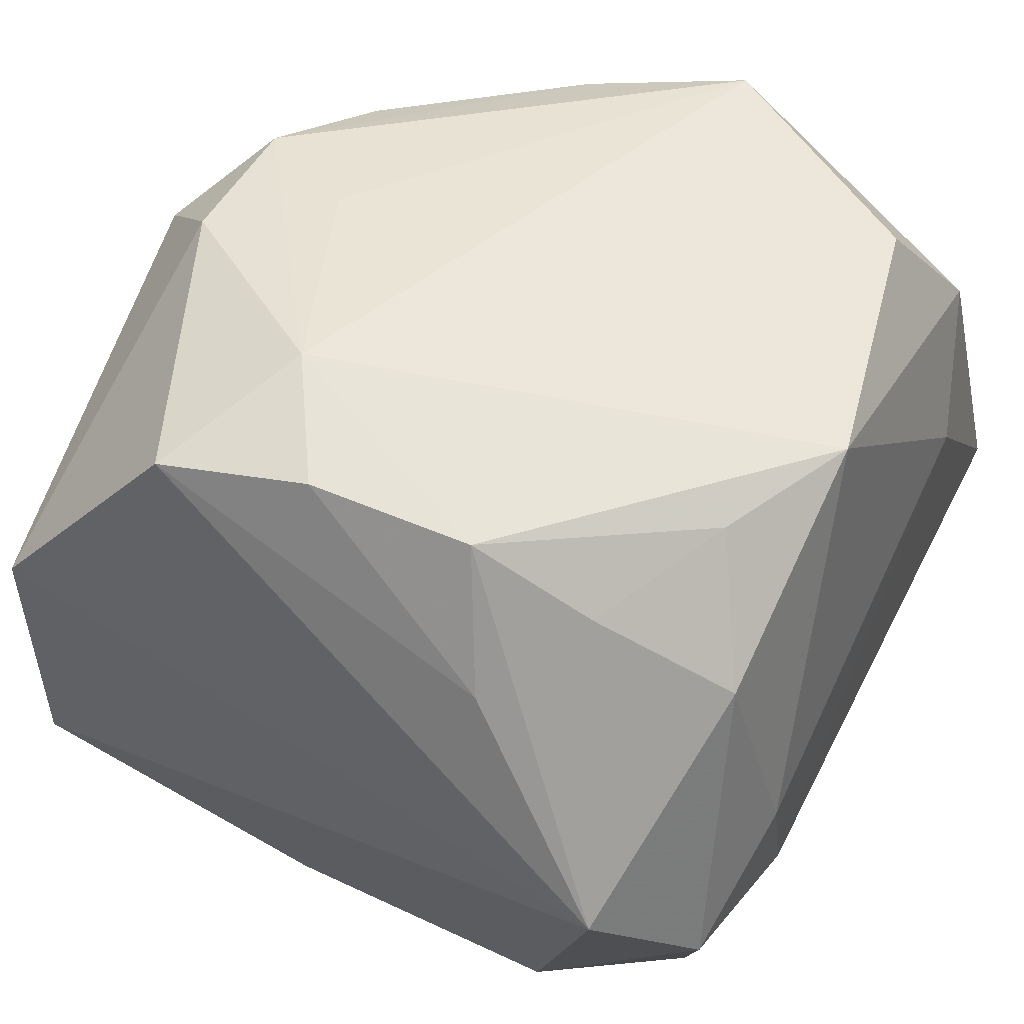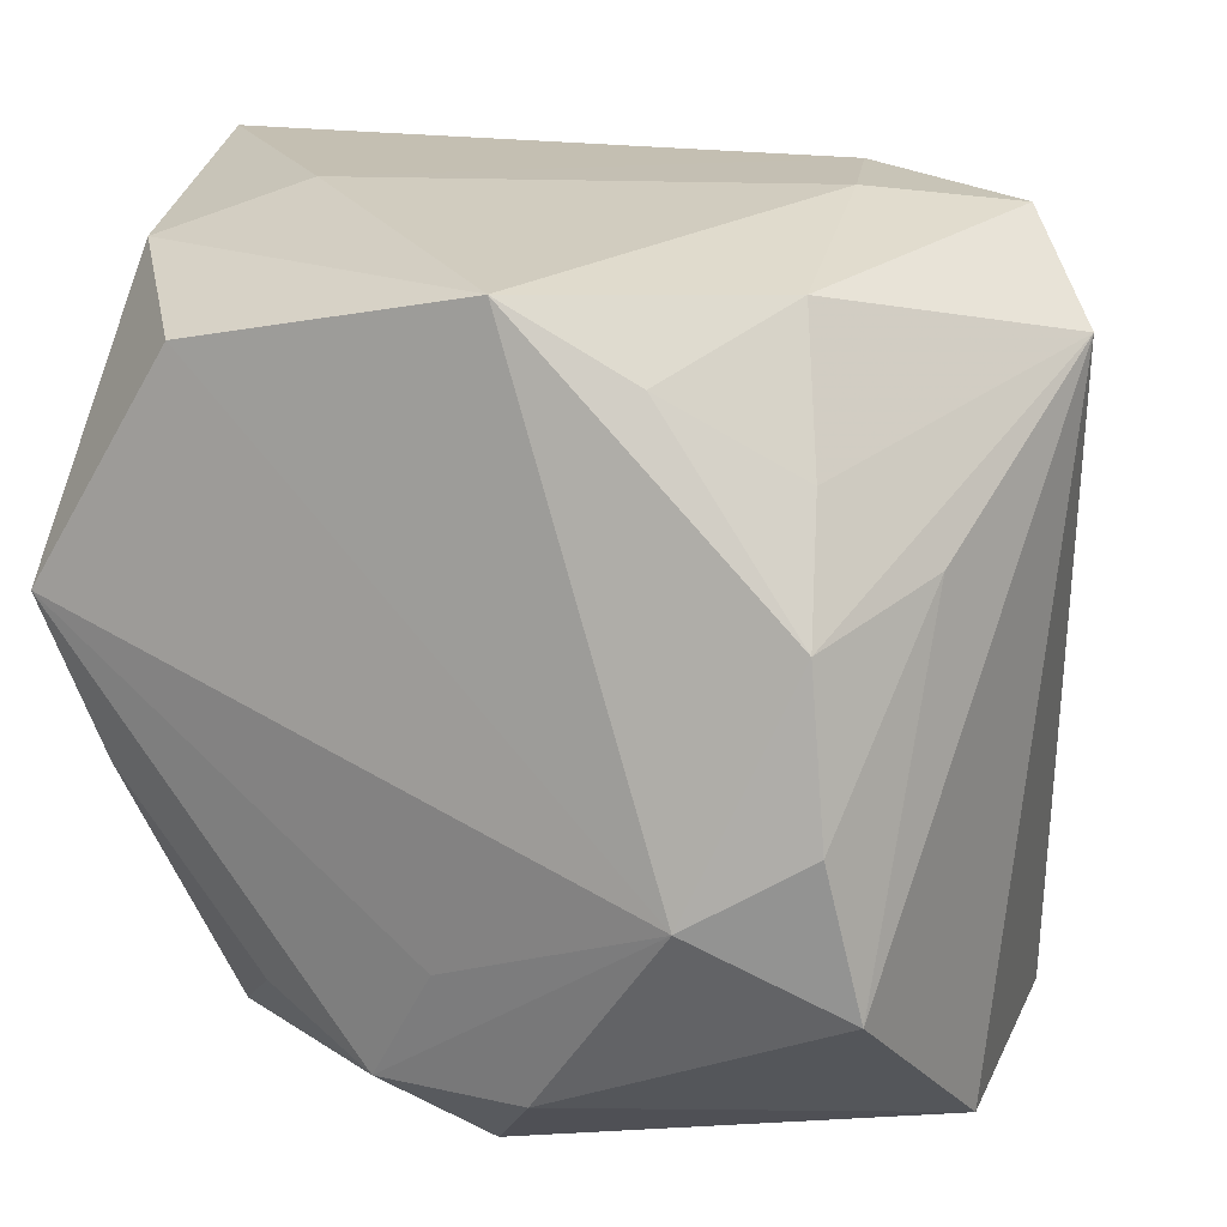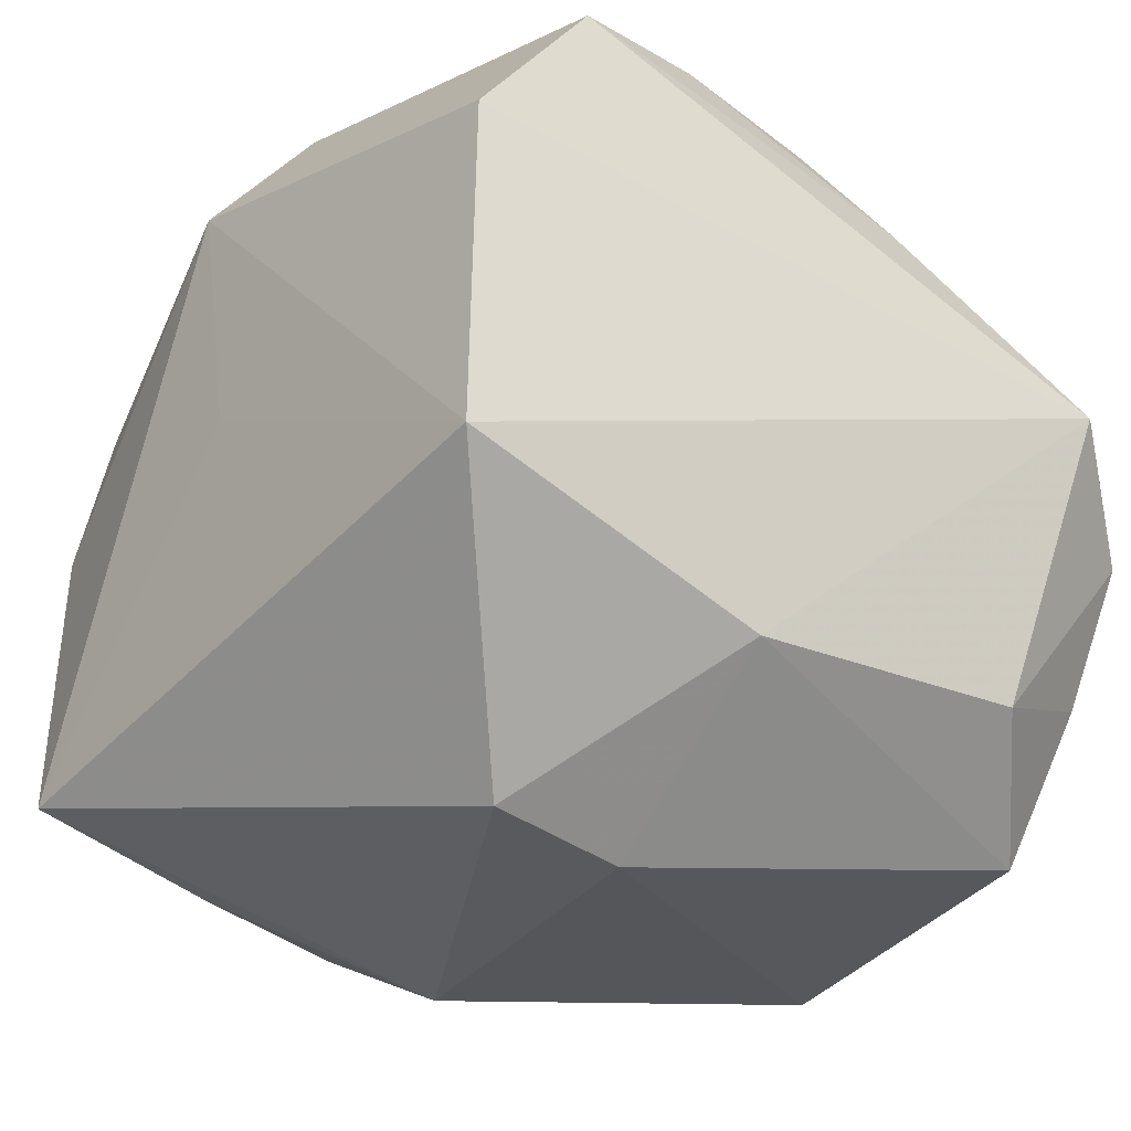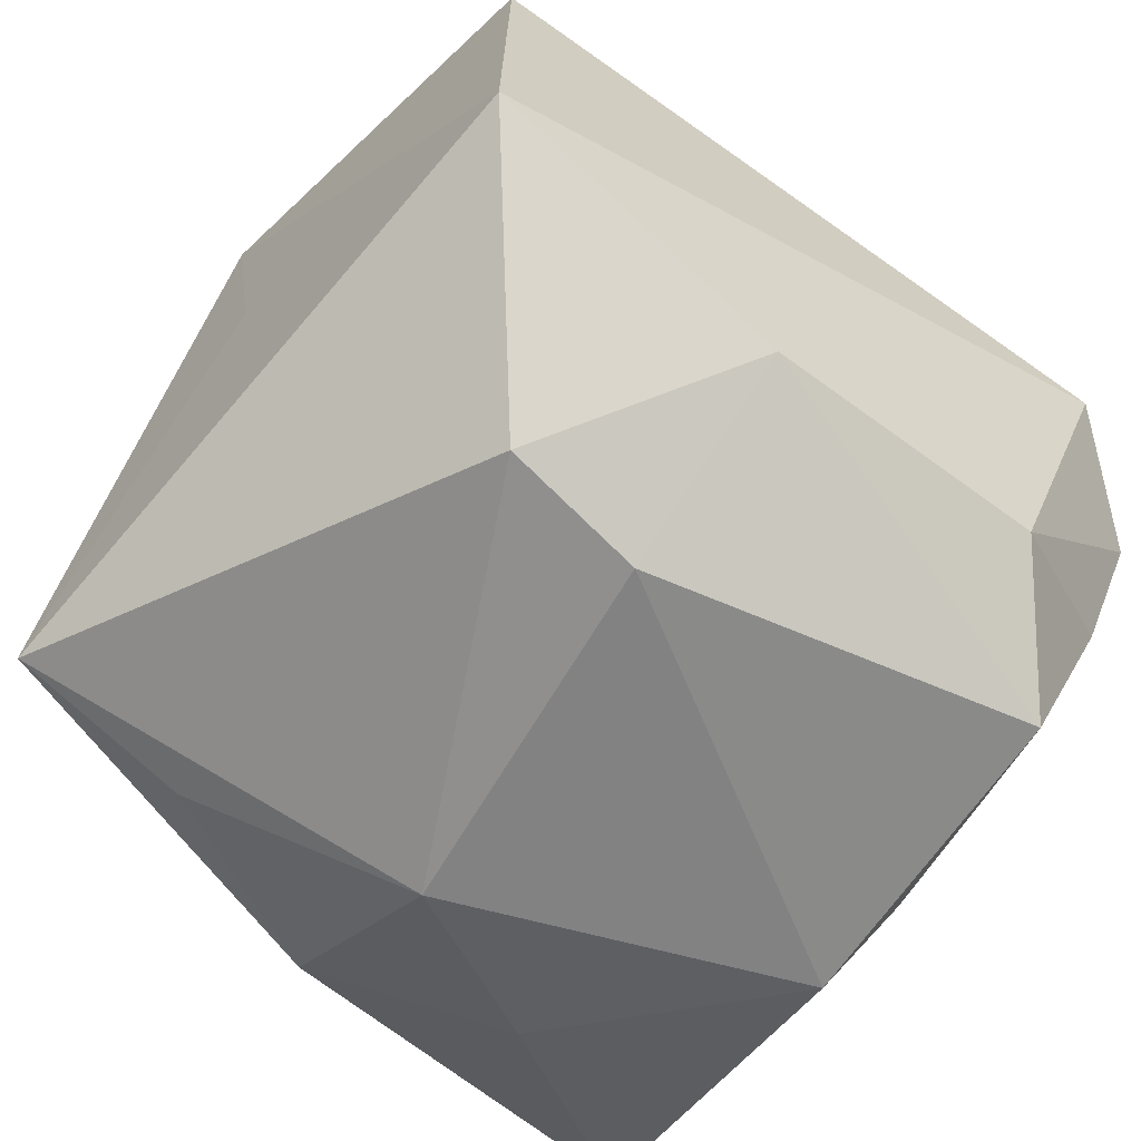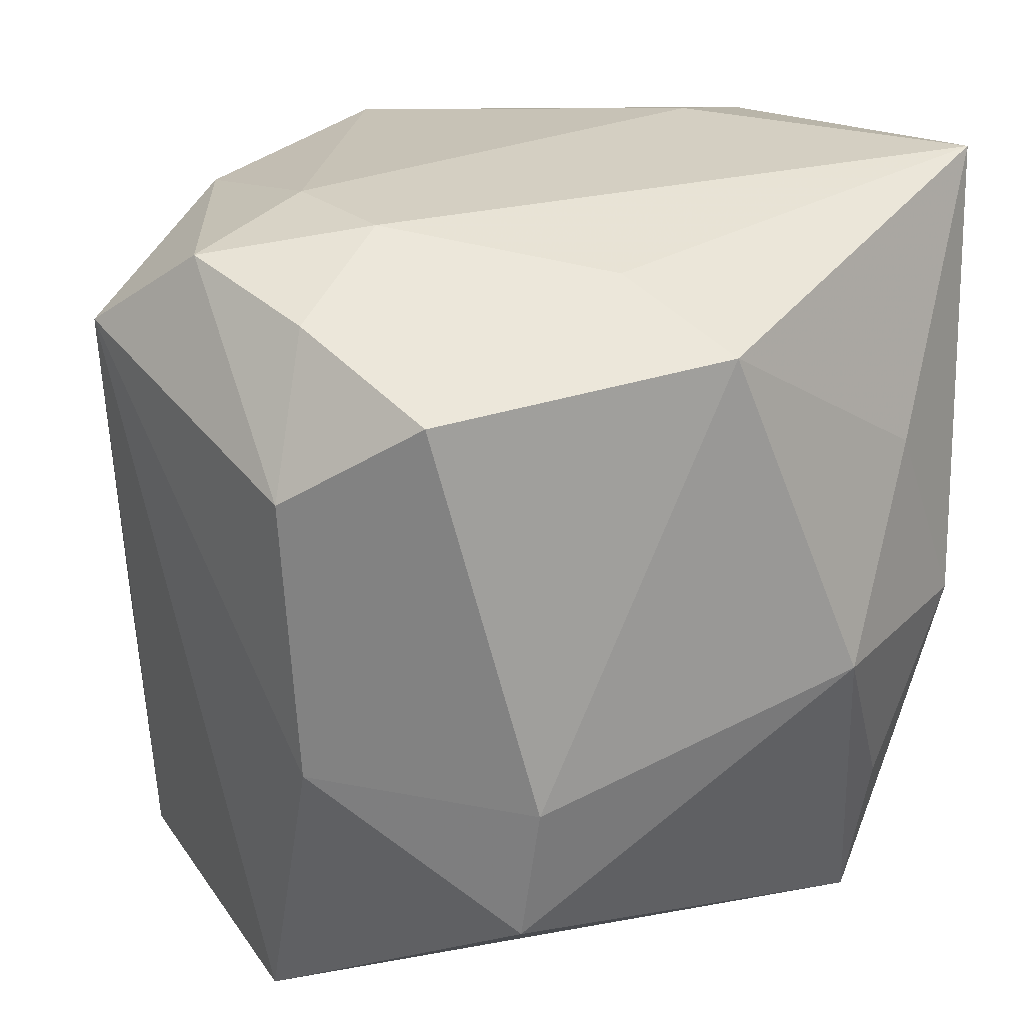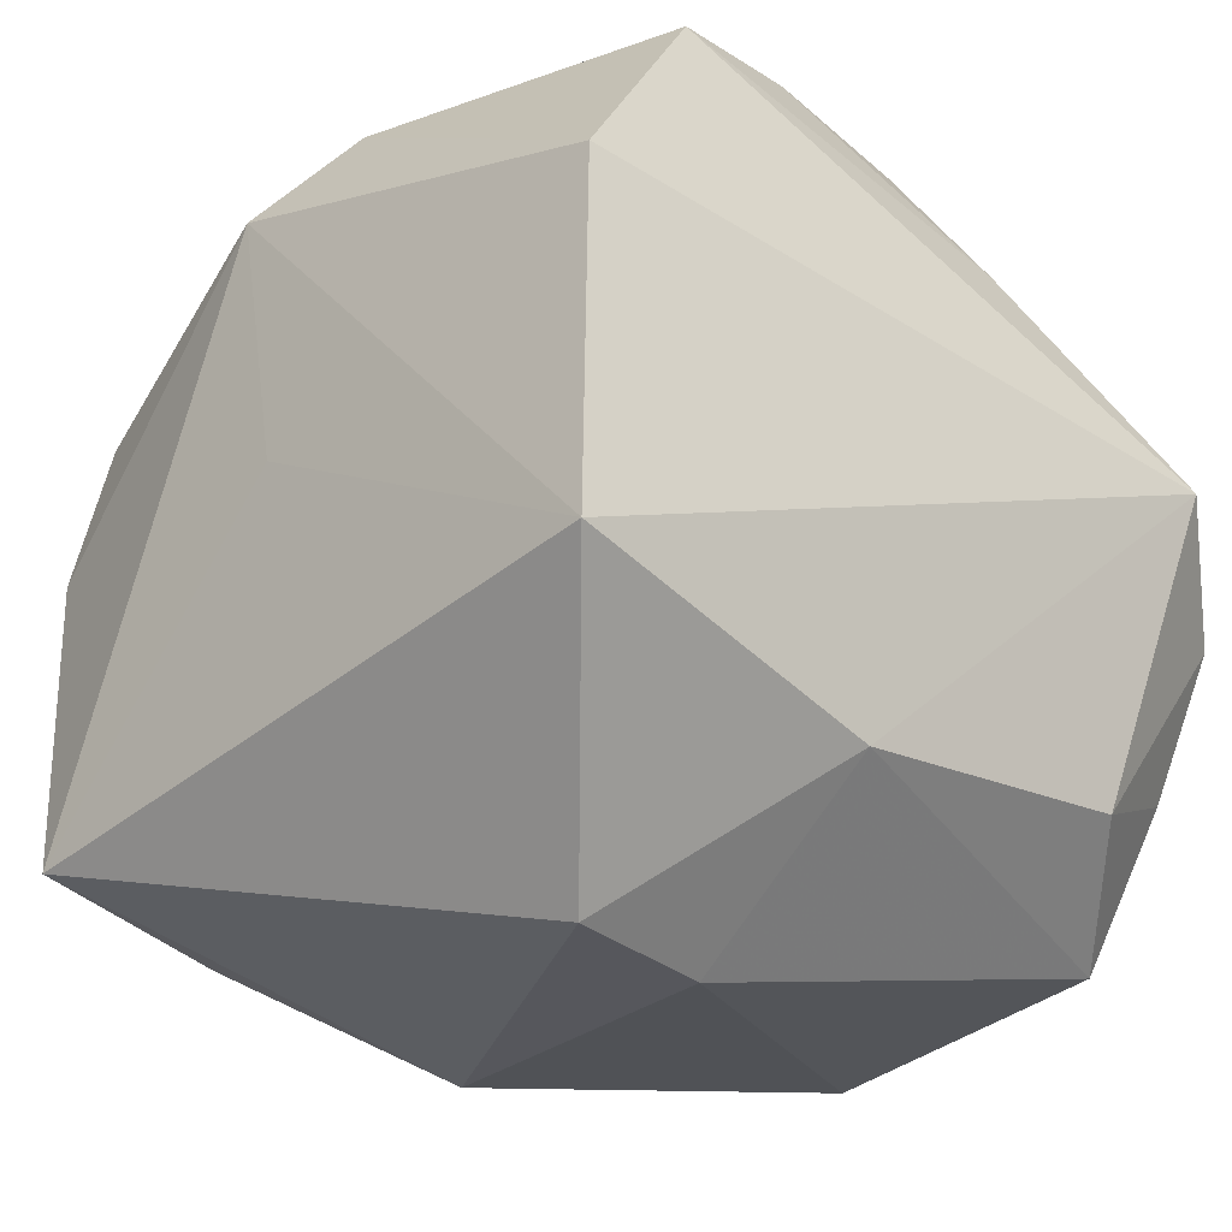
<metadata>
{"format":"obj","ext":"obj","renderer":"f3d","projection":"perspective","resolution":1024,"background":"white","views":[{"elev":57.0,"azim":-63.9,"up":"+Y"},{"elev":15.9,"azim":-163.6,"up":"+Z"},{"elev":-30.0,"azim":-127.2,"up":"+Y"},{"elev":-64.2,"azim":-129.2,"up":"+Y"},{"elev":28.0,"azim":-28.0,"up":"+Z"},{"elev":-25.3,"azim":-133.0,"up":"+Y"}]}
</metadata>
<code>
v 0.00926 0.02556 -0.02633
v -0.01011 0.02718 0.02181
v -0.001666 -0.01929 0.0293
v -0.02028 0.02504 0.01604
v -0.02261 0.03169 -0.005452
v 0.02623 0.002695 -0.02889
v 0.02275 0.02423 0.02254
v -0.002467 0.02789 -0.02612
v -0.02944 -0.013 -0.0302
v -0.02748 0.02056 0.01011
v -0.02856 -0.002412 0.02983
v 0.002952 -0.0284 0.02511
v -0.01819 0.01931 0.0267
v -0.0213 0.03024 0.0068
v 0.02093 -0.02122 -0.03222
v -0.02112 -0.02592 0.02386
v -0.0011 0.001115 -0.03181
v 0.02753 -0.02369 -0.00279
v -0.01347 0.03294 -0.01089
v -0.01506 -0.03181 -0.007091
v -0.02502 -0.0136 0.02768
v -0.0249 0.02981 -0.01698
v -0.01611 -0.03084 -0.01814
v -0.03407 0.00554 0.0227
v -0.01759 0.002597 0.03122
v 0.002108 0.02044 -0.03222
v 0.01806 0.02222 -0.02182
v 0.02889 0.01312 0.02731
v -0.000321 0.02795 0.02729
v 0.01309 -0.03138 -0.002396
v 0.02082 -0.02469 -0.01814
v 0.02351 0.0131 -0.02749
v 0.01923 0.006324 0.03083
v 0.02147 -0.02478 0.01258
v 0.03365 0.02348 0.004866
v 0.03365 0.01103 -0.01165
v 0.03365 -0.01396 0.03149
v -0.02933 0.01282 -0.02964
v 0.02944 0.02122 -0.007518
v -0.01599 -0.007497 0.03165
v -0.02959 -0.01852 0.01648
v 0.02842 -0.004074 -0.02049
v 0.004065 0.02807 -0.01754
v -0.02901 -0.01999 -0.006094
f 24 9 44
f 20 16 44
f 26 15 17
f 17 9 26
f 15 9 17
f 23 9 15
f 23 30 20
f 15 30 23
f 20 44 23
f 23 44 9
f 6 15 26
f 26 32 6
f 32 36 6
f 37 36 35
f 18 36 37
f 12 16 20
f 20 30 12
f 29 25 33
f 3 12 37
f 16 12 3
f 26 9 38
f 38 9 24
f 24 22 38
f 24 44 41
f 41 44 16
f 41 11 24
f 15 6 42
f 42 6 36
f 42 18 15
f 36 18 42
f 1 32 26
f 31 30 15
f 15 18 31
f 31 18 30
f 37 12 34
f 34 12 30
f 34 18 37
f 30 18 34
f 25 11 40
f 40 3 37
f 16 3 40
f 37 33 40
f 40 33 25
f 24 11 13
f 13 25 29
f 13 11 25
f 10 22 24
f 24 14 10
f 21 41 16
f 11 41 21
f 16 40 21
f 21 40 11
f 39 1 35
f 39 36 32
f 39 35 36
f 19 14 29
f 29 7 19
f 19 7 35
f 29 33 28
f 28 7 29
f 28 33 37
f 37 35 28
f 35 7 28
f 29 14 2
f 2 13 29
f 32 1 27
f 27 39 32
f 1 39 27
f 35 1 43
f 43 19 35
f 1 19 43
f 5 19 22
f 14 19 5
f 22 10 5
f 5 10 14
f 22 19 8
f 8 19 1
f 8 1 26
f 26 38 8
f 8 38 22
f 4 2 14
f 13 2 4
f 4 14 24
f 24 13 4

</code>
